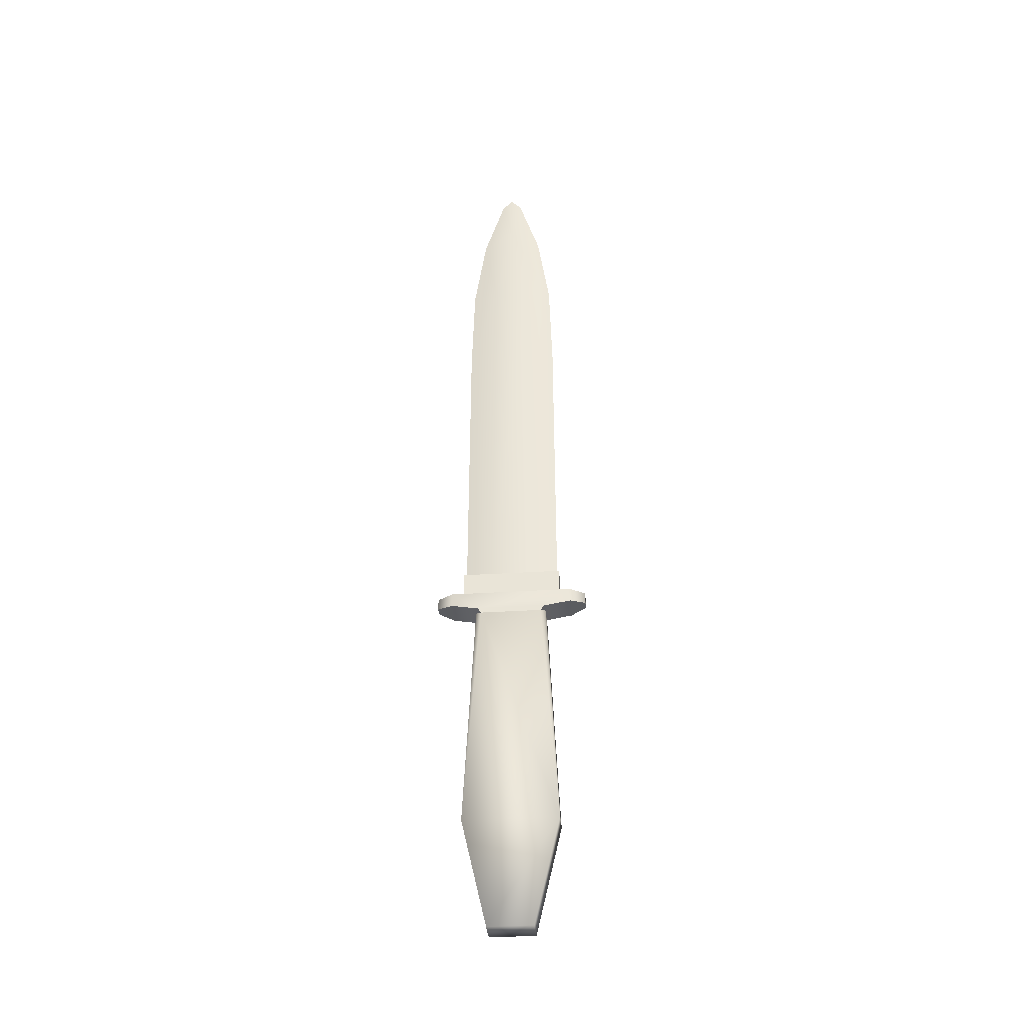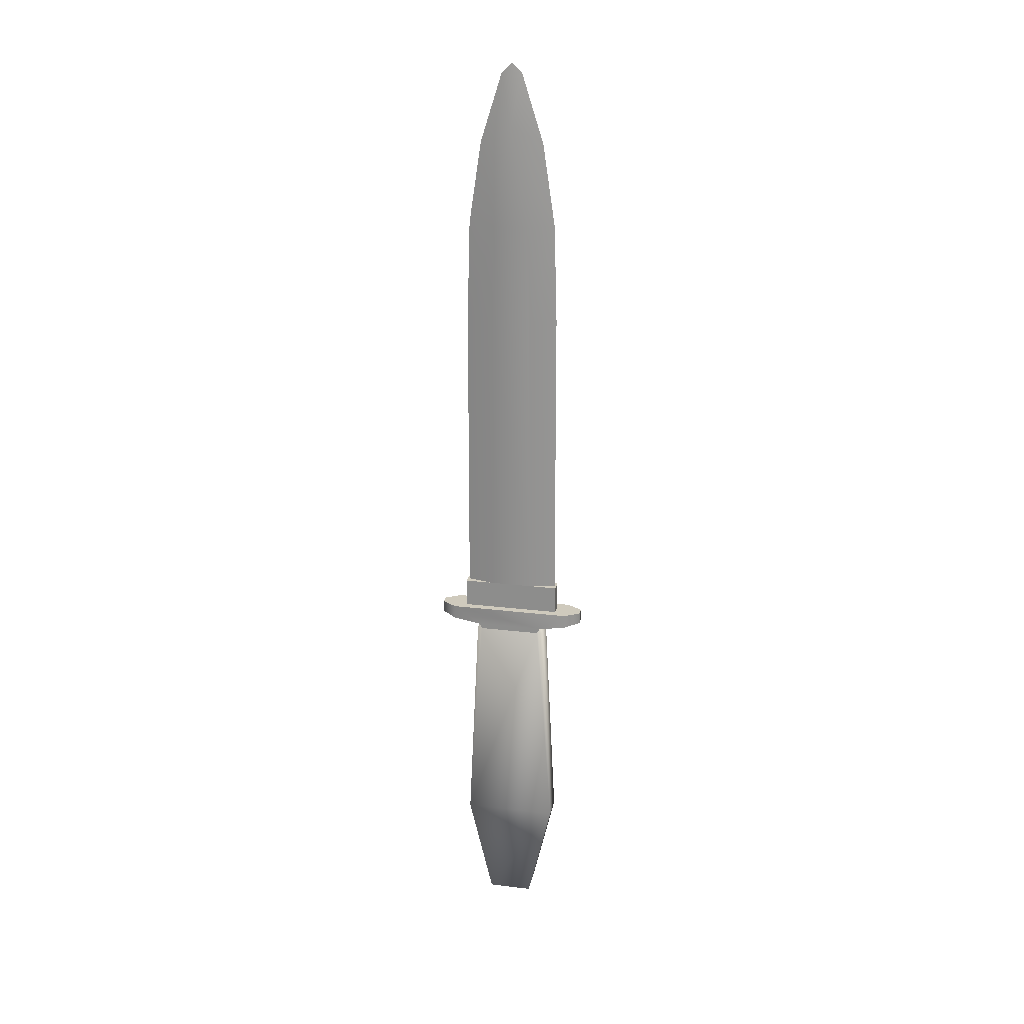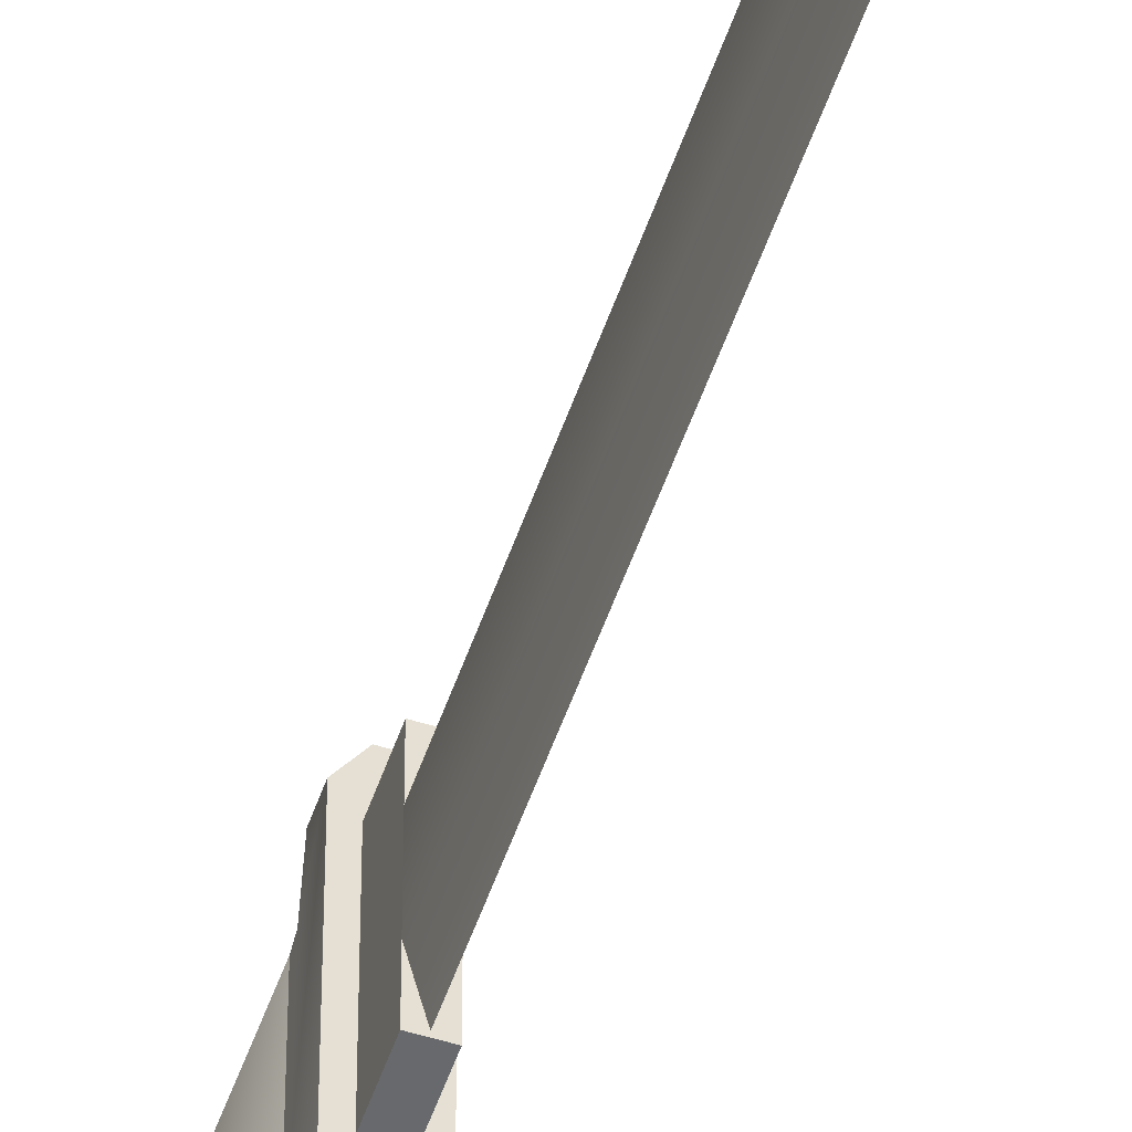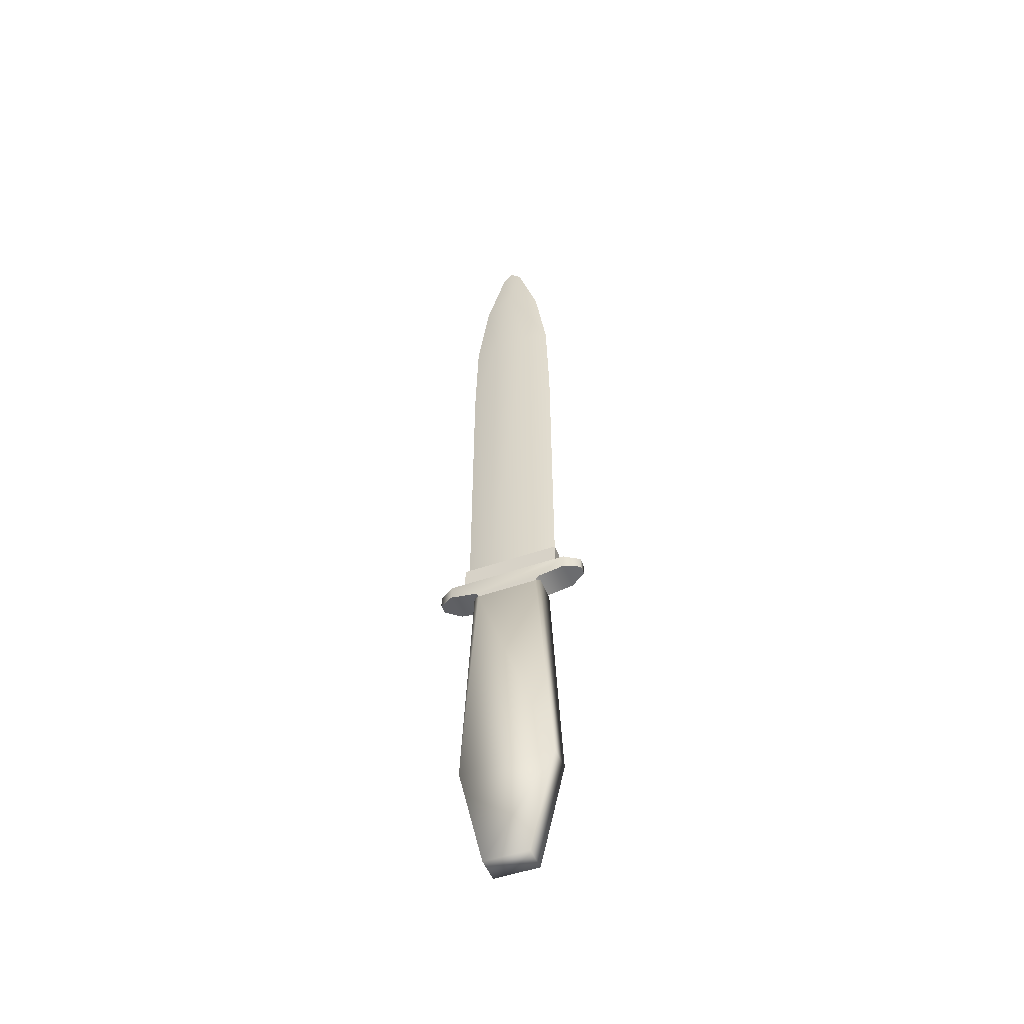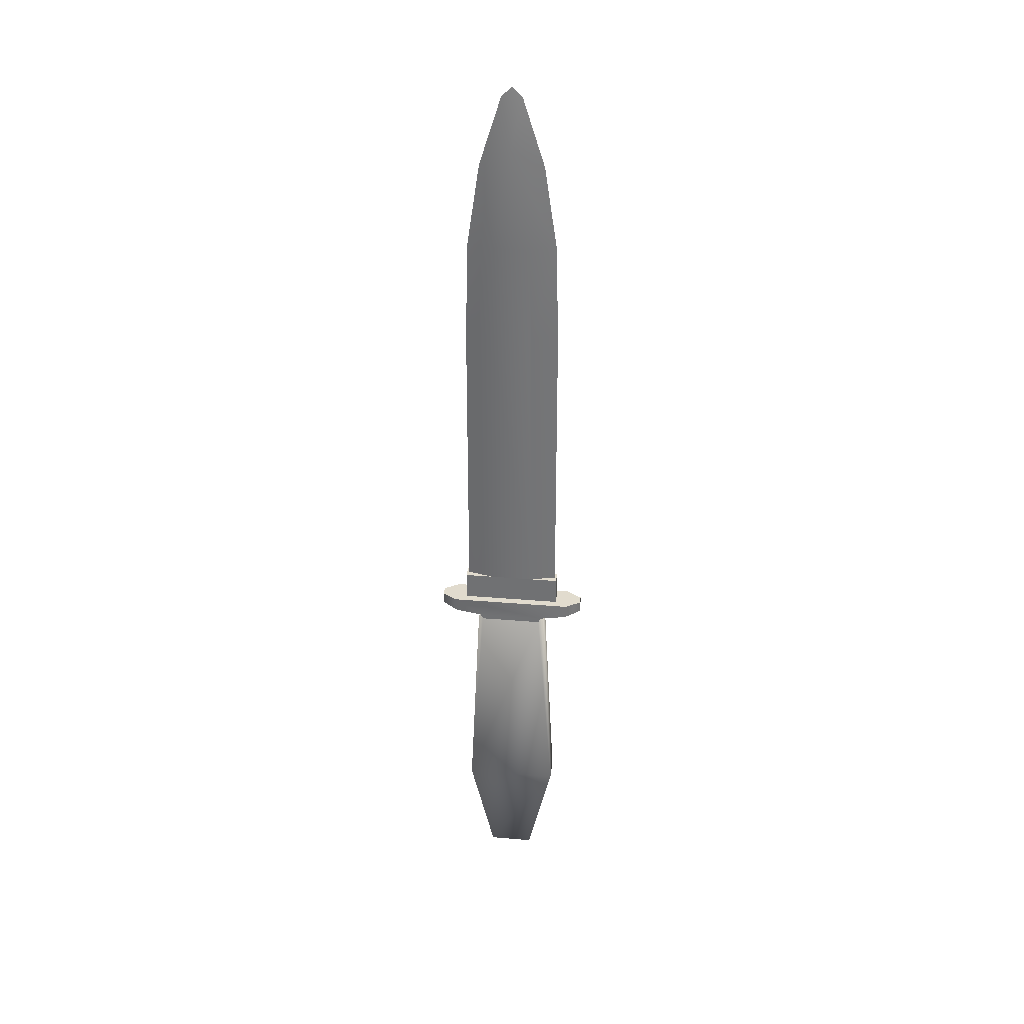
<metadata>
{"format":"obj","ext":"obj","renderer":"f3d","projection":"perspective","resolution":1024,"background":"white","views":[{"elev":-35.9,"azim":-84.9,"up":"+Y"},{"elev":23.0,"azim":102.0,"up":"+Y"},{"elev":-52.8,"azim":161.4,"up":"+Z"},{"elev":-49.9,"azim":-68.7,"up":"+Y"},{"elev":34.0,"azim":96.8,"up":"+Y"}]}
</metadata>
<code>
v  0.2545 -1.406 -0.9585
v  0.2592 -1.409 0.9407
v  0.2588 -3.57 0.4354
v  0.2566 -3.568 -0.4592
v  -0.2593 3.264 -0.7232
v  -0.2581 -1.406 -0.9571
v  -0.2958 3.264 -0.6258
v  0.2568 3.262 0.7193
v  -0.2556 3.262 0.7207
v  -0.2533 -1.409 0.9421
v  -0.2559 -3.569 -0.4578
v  -0.2536 -3.57 0.4369
v  0.2847 3.264 -0.6272
v  0.2532 3.264 -0.7246
v  0.288 3.262 0.6219
v  -0.2924 3.262 0.6233
v  0.0863 3.747 -1.541
v  -0.1025 3.747 -1.541
v  -0.2975 3.747 -1.232
v  0.2829 3.747 -1.233
v  -0.0017 10.37 0.9438
v  -0.002 12.36 0.8853
v  -0.1329 12.32 0.3624
v  -0.1297 4.323 0.43
v  -0.0021 4.323 0.96
v  0.1304 3.744 1.002
v  0.1301 4.323 1.003
v  -0.1283 4.322 1.003
v  -0.128 3.744 1.002
v  -0.0019 12.36 -0.8845
v  0.1232 12.32 -0.3569
v  0.1239 10.37 -0.4177
v  -0.0016 10.37 -0.942
v  -0.1347 12.32 -0.3563
v  -0.1347 14.35 0.0058
v  -0.0019 14.01 -0.6376
v  0.1259 10.37 0.4173
v  0.1251 12.32 0.3617
v  -0.0021 4.325 -0.9597
v  -0.1317 4.324 -0.4304
v  -0.2924 3.365 0.6791
v  0.2881 3.365 0.6774
v  0.2895 3.46 1.236
v  -0.2907 3.46 1.238
v  0.1265 4.324 -0.4311
v  -0.1329 3.746 -1.001
v  0.1286 4.323 0.4293
v  0.1249 3.746 -1.002
v  0.1235 14.35 0.0051
v  -0.0018 14.01 0.638
v  0.2845 3.367 -0.6827
v  -0.2958 3.367 -0.6809
v  -0.2911 3.743 1.237
v  0.2892 3.743 1.236
v  -0.1025 3.513 -1.541
v  -0.2973 3.462 -1.233
v  0.2831 3.462 -1.235
v  0.0864 3.513 -1.542
v  0.0952 3.743 1.54
v  0.0954 3.509 1.54
v  -0.0955 3.509 1.54
v  -0.0956 3.743 1.541
v  -0.0019 15.58 -0.0004
v  -0.0019 15.38 0.2055
v  -0.002 15.38 -0.2056
v  -0.1331 4.325 -1
v  0.1247 4.325 -1.001
g Knife_LODC
f 1 2 3
f 3 4 1
f 5 6 7
f 2 8 9
f 9 10 2
f 11 4 3
f 3 12 11
f 6 1 4
f 4 11 6
f 5 7 13
f 13 14 5
f 1 6 5
f 5 14 1
f 2 10 12
f 12 3 2
f 9 8 15
f 15 16 9
f 17 18 19
f 19 20 17
f 21 22 23
f 21 23 24
f 21 24 25
f 26 27 28
f 28 29 26
f 30 31 32
f 32 33 30
f 34 35 36
f 36 30 34
f 28 27 25
f 21 37 38
f 38 22 21
f 33 39 40
f 33 40 34
f 33 34 30
f 41 42 43
f 43 44 41
f 39 33 32
f 32 45 39
f 24 40 46
f 46 29 24
f 47 37 21
f 21 25 47
f 45 47 26
f 26 48 45
f 38 49 50
f 50 22 38
f 42 15 13
f 13 51 42
f 52 41 53
f 53 19 52
f 48 26 54
f 54 20 48
f 22 50 35
f 35 23 22
f 54 26 29
f 29 53 54
f 18 55 56
f 56 19 18
f 17 20 57
f 57 58 17
f 54 59 60
f 60 43 54
f 61 62 53
f 53 44 61
f 54 42 51
f 51 20 54
f 56 55 58
f 58 57 56
f 63 35 64
f 43 60 61
f 61 44 43
f 15 42 41
f 41 16 15
f 65 35 63
f 52 51 13
f 13 7 52
f 52 56 57
f 57 51 52
f 53 29 46
f 46 19 53
f 62 59 54
f 54 53 62
f 62 61 60
f 60 59 62
f 7 16 41
f 41 52 7
f 46 66 67
f 67 48 46
f 49 38 31
f 64 49 63
f 35 34 23
f 45 67 39
f 49 65 63
f 27 47 25
f 24 28 25
f 30 36 49
f 49 31 30
f 67 66 39
f 39 66 40
f 14 13 1
f 10 6 11
f 11 12 10
f 20 19 46
f 46 48 20
f 17 58 55
f 55 18 17
f 49 36 65
f 65 36 35
f 64 50 49
f 45 32 31
f 45 31 38
f 45 38 37
f 45 37 47
f 40 24 23
f 23 34 40
f 29 28 24
f 40 66 46
f 48 67 45
f 47 27 26
f 50 64 35
f 15 8 2
f 15 2 13
f 10 16 7
f 7 6 10
f 10 9 16
f 51 57 20
f 54 43 42
f 41 44 53
f 19 56 52
f 2 1 13

</code>
